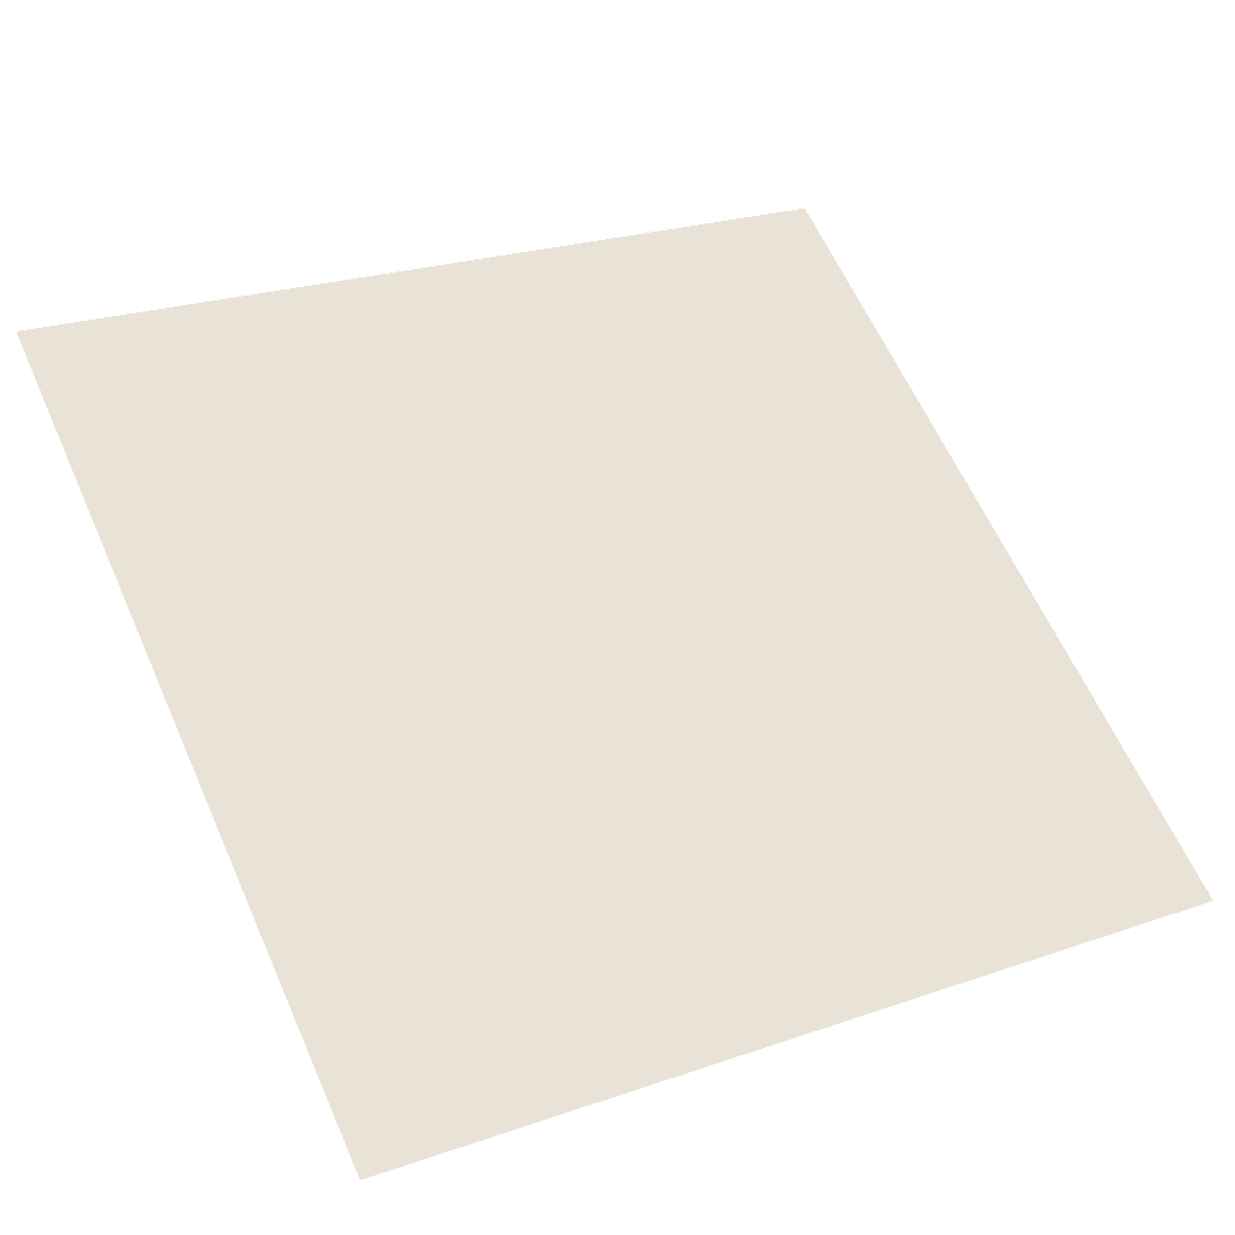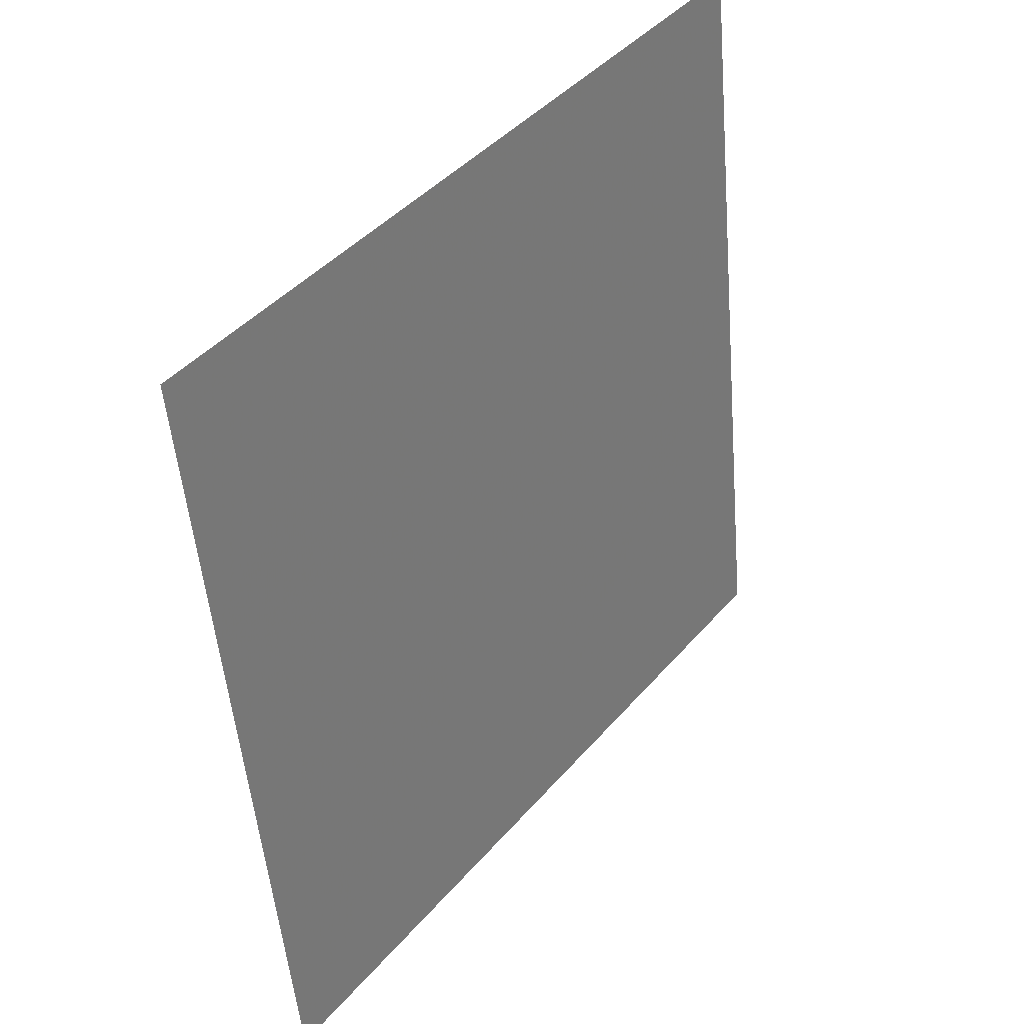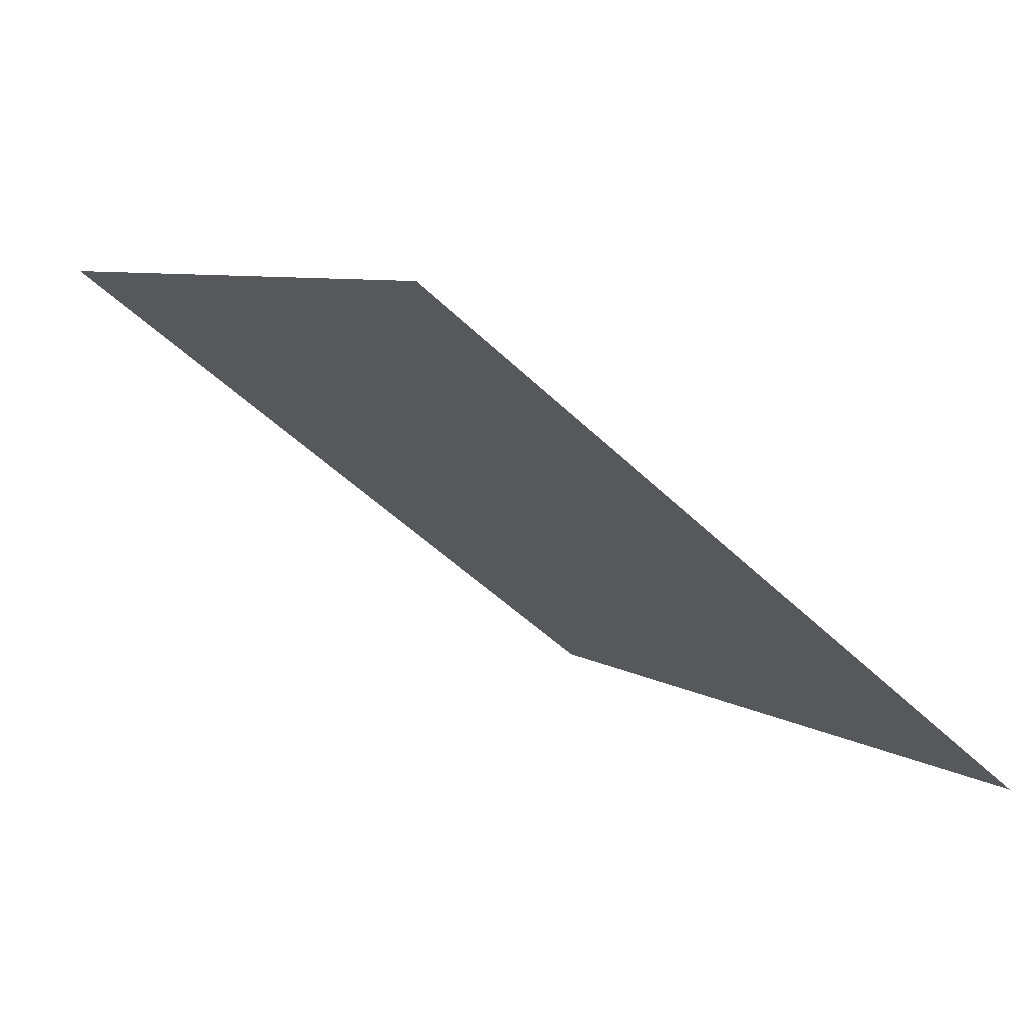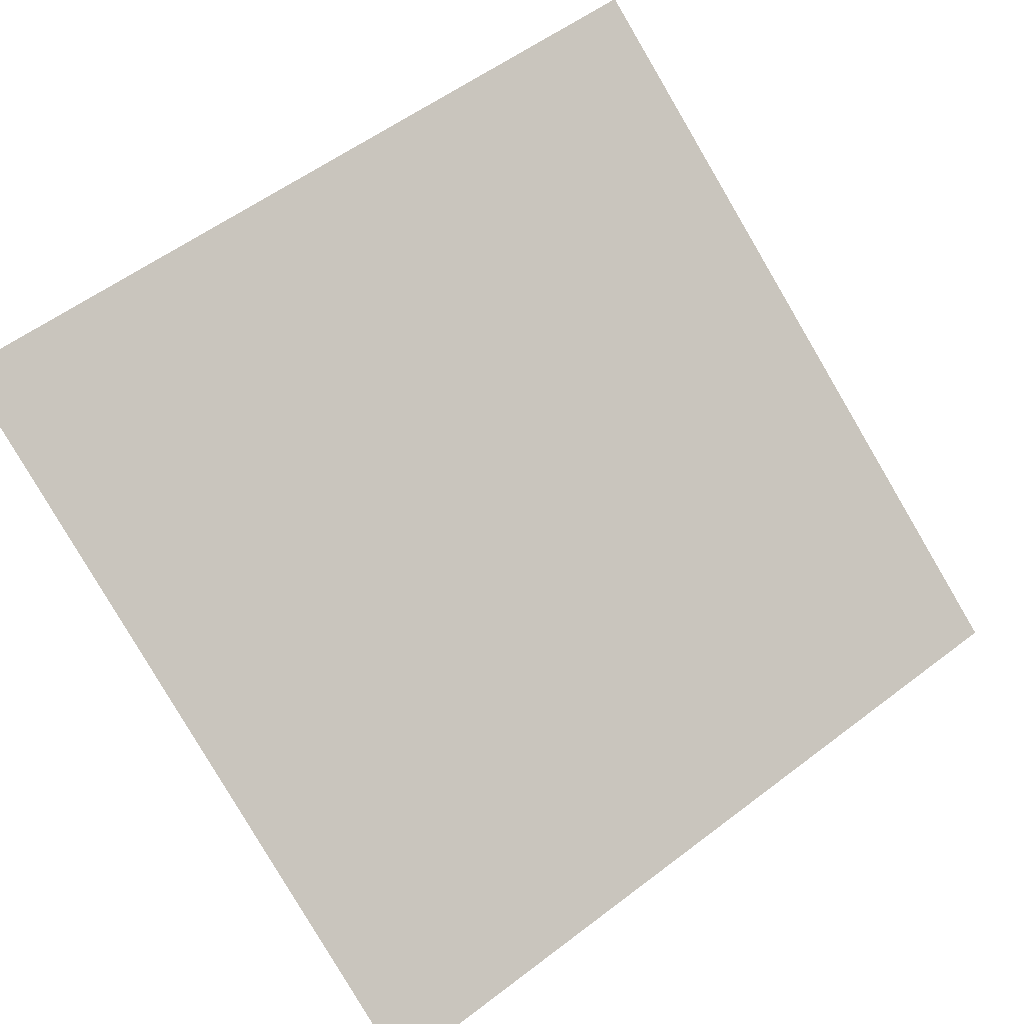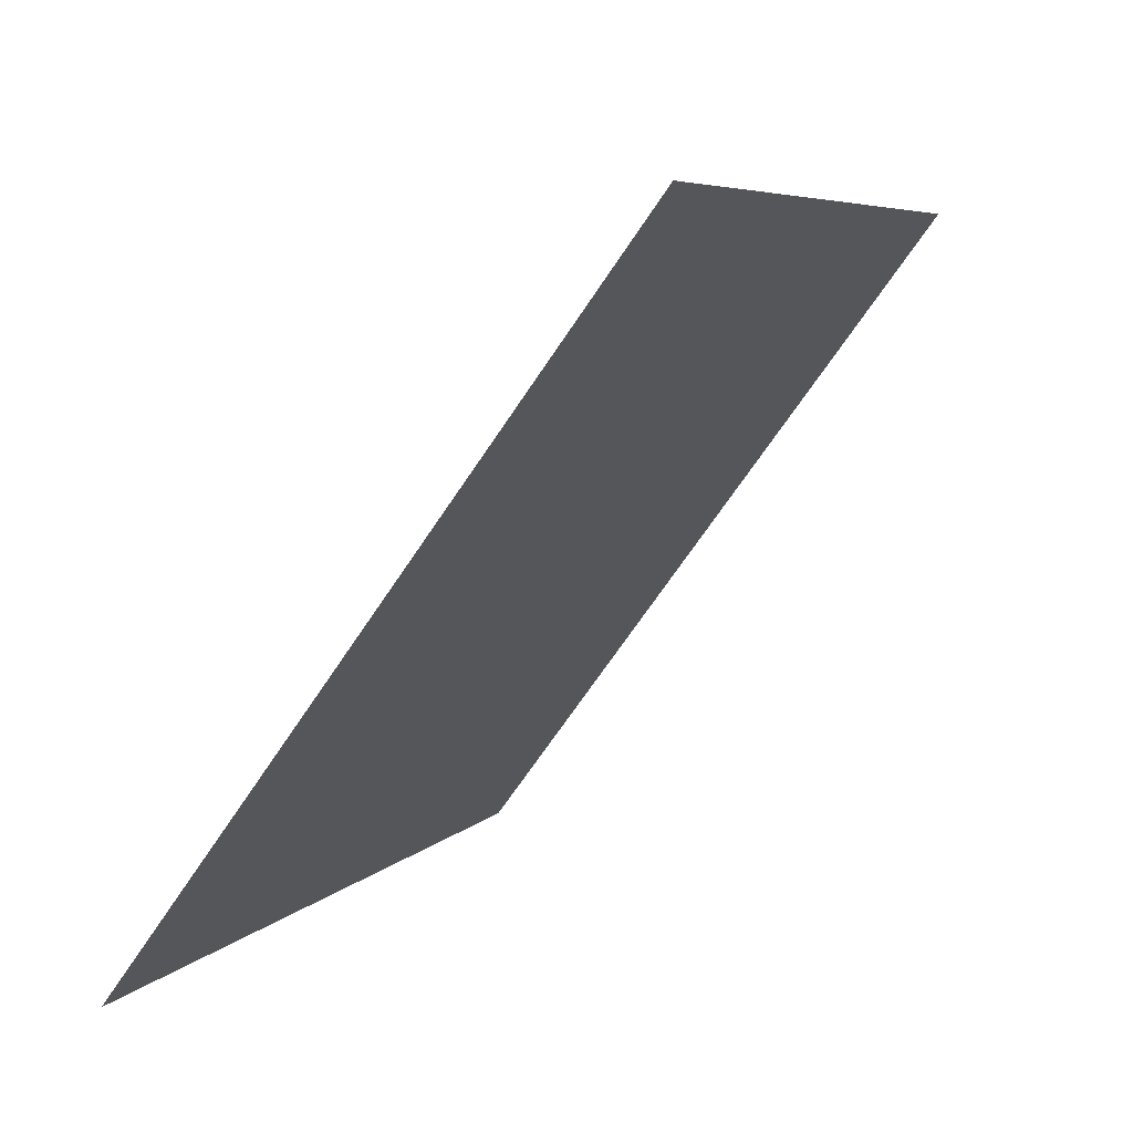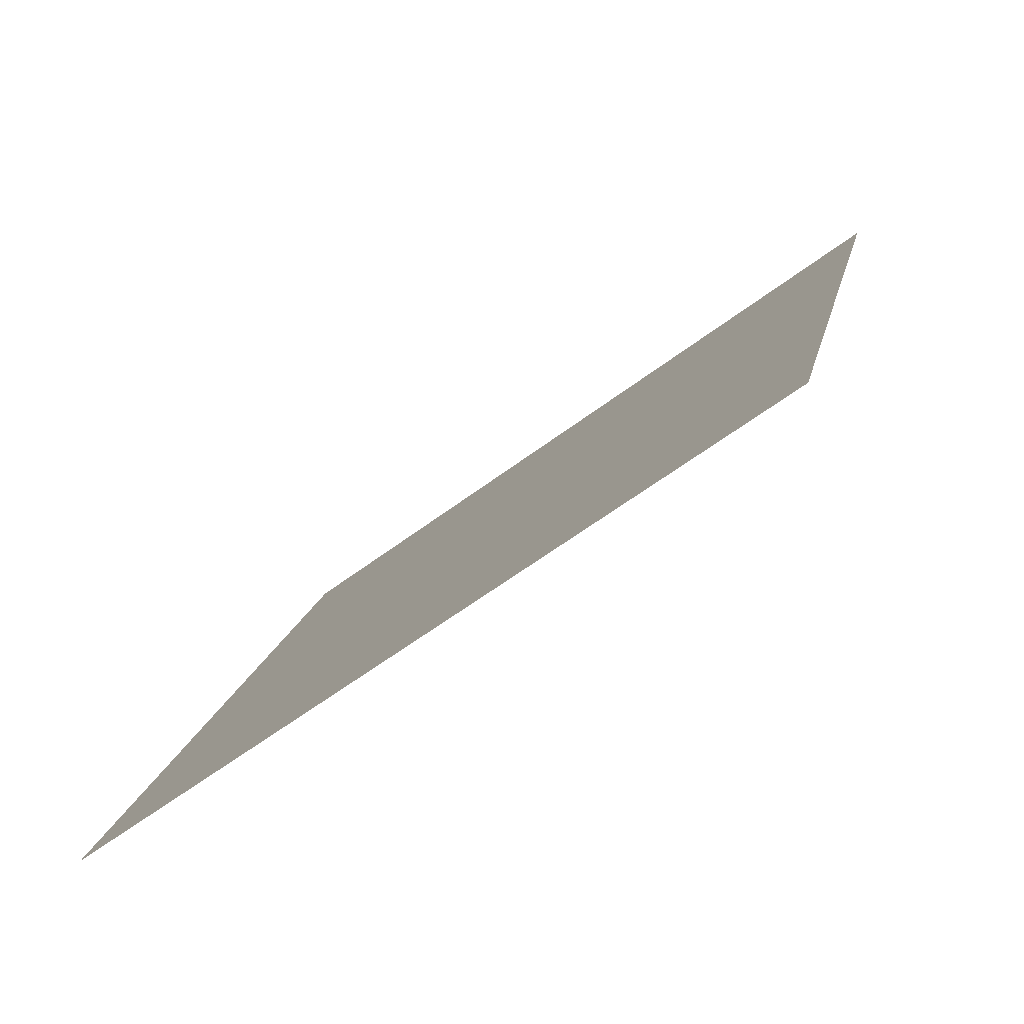
<metadata>
{"format":"obj","ext":"obj","renderer":"f3d","projection":"perspective","resolution":1024,"background":"white","views":[{"elev":21.2,"azim":150.8,"up":"+Y"},{"elev":-52.1,"azim":93.4,"up":"+Z"},{"elev":5.4,"azim":60.5,"up":"+Y"},{"elev":54.0,"azim":142.0,"up":"+Y"},{"elev":5.7,"azim":110.3,"up":"+Z"},{"elev":17.4,"azim":-78.0,"up":"+Y"}]}
</metadata>
<code>
v 0.1985 0.6161 0.2845
v 0.1919 0.6162 0.2846
v 0.1921 0.6201 0.2898
v 0.1986 0.62 0.2898
f 4 3 2 1

</code>
